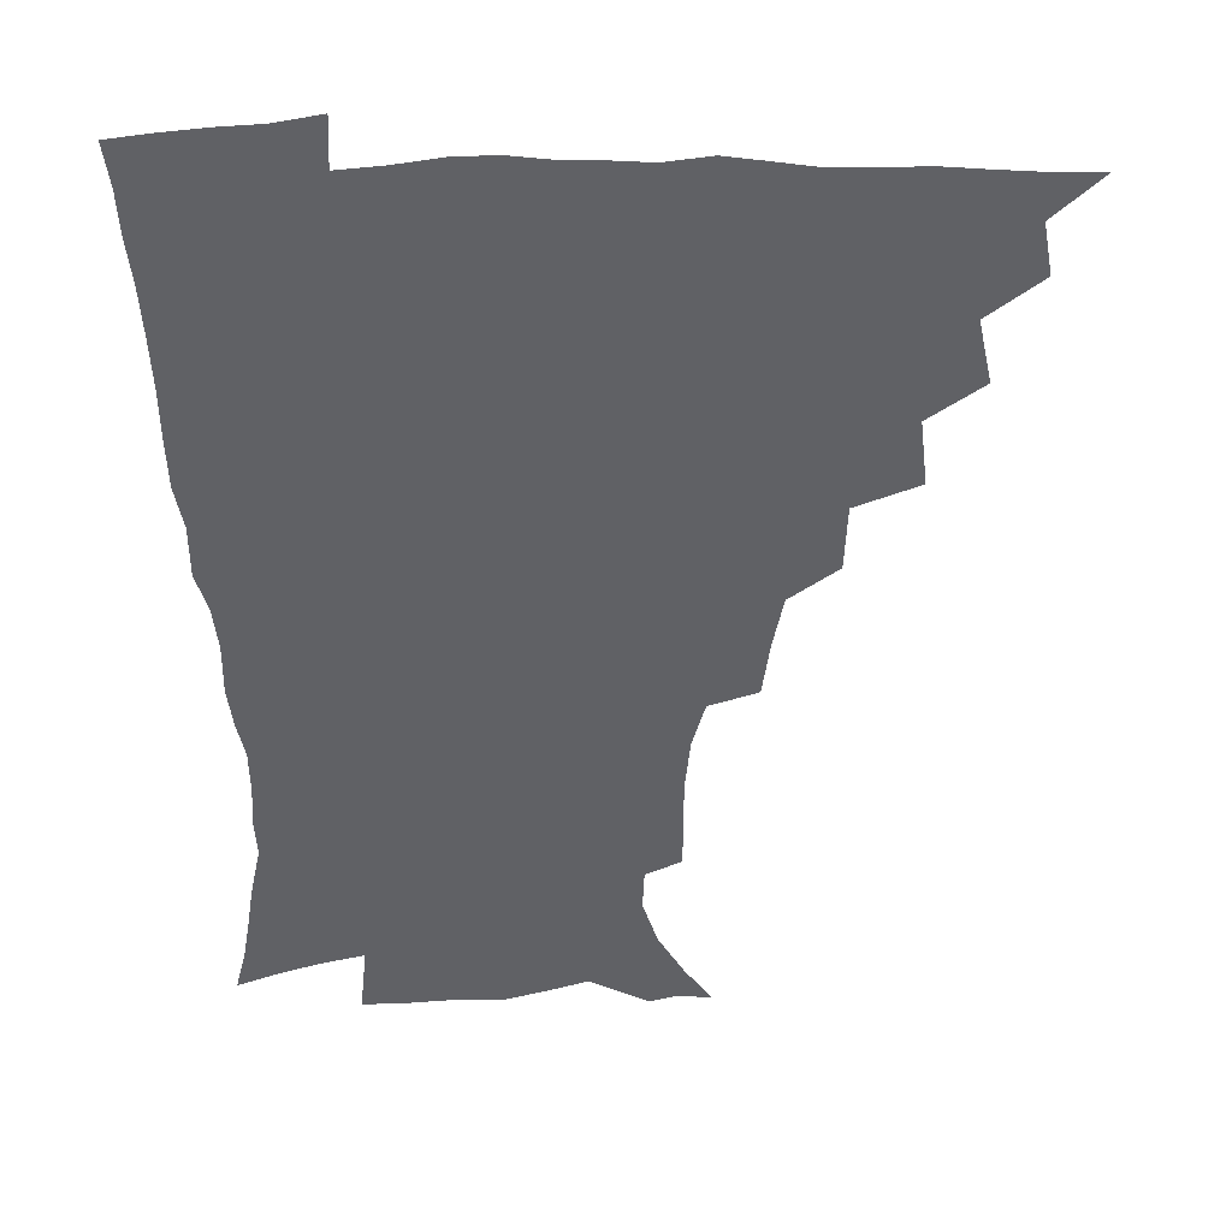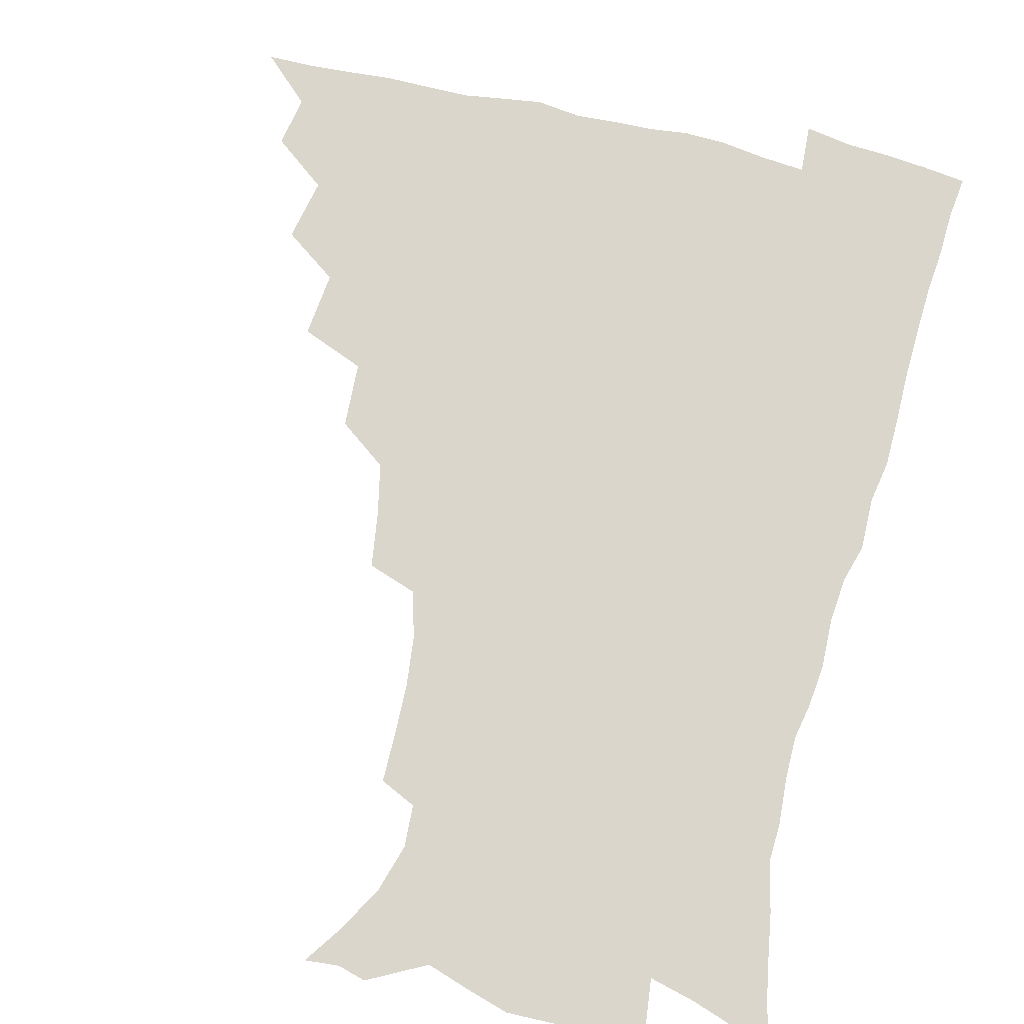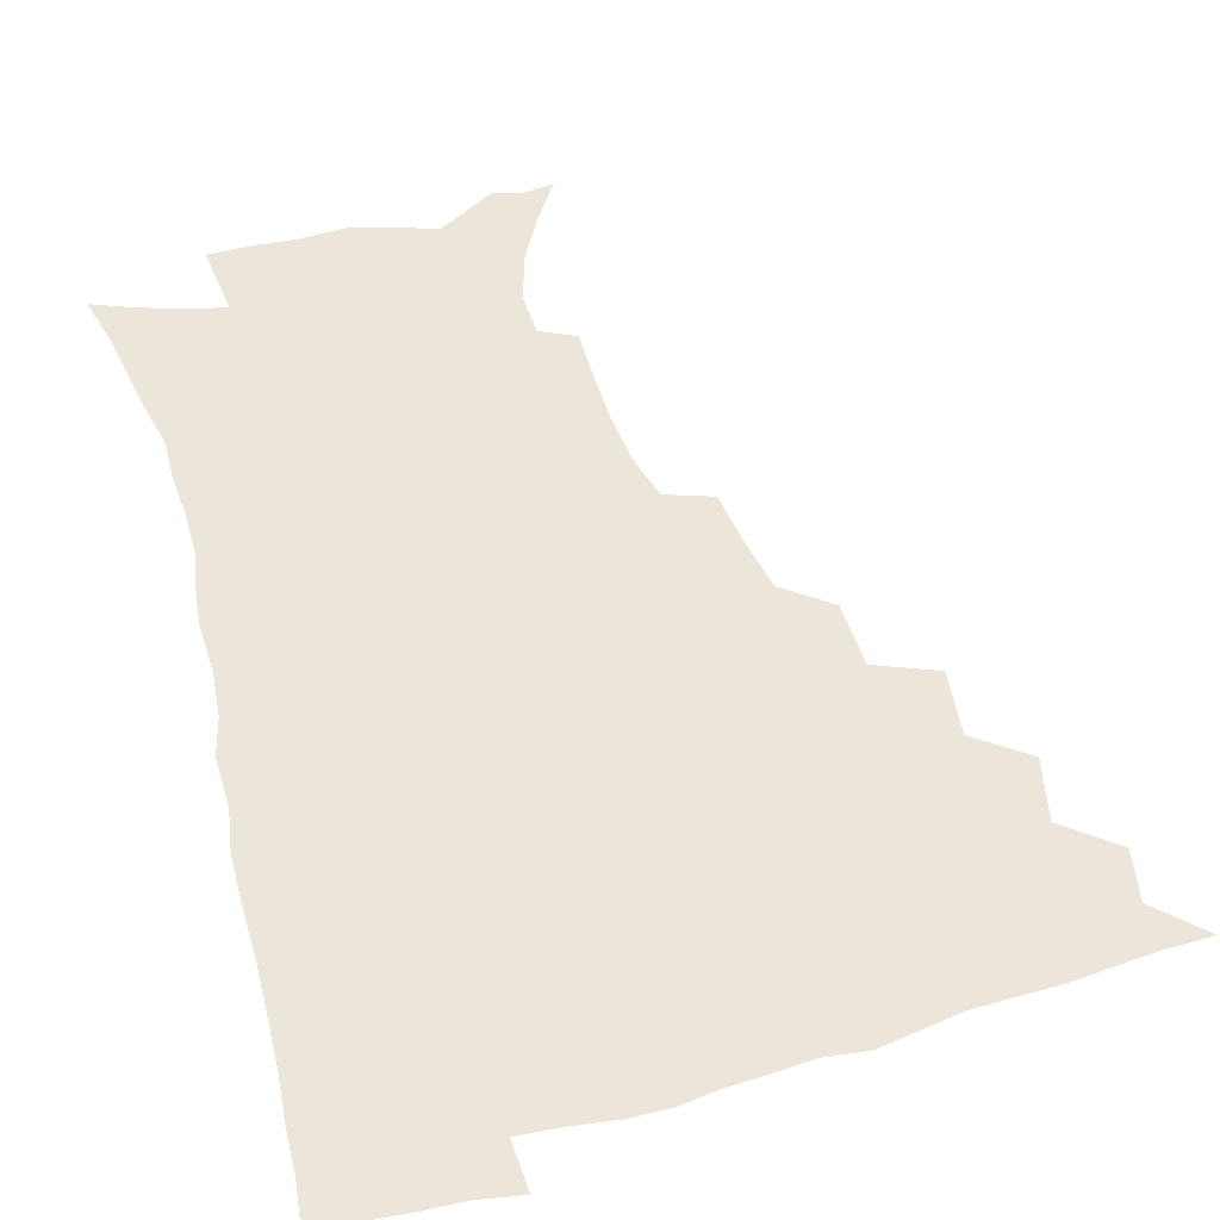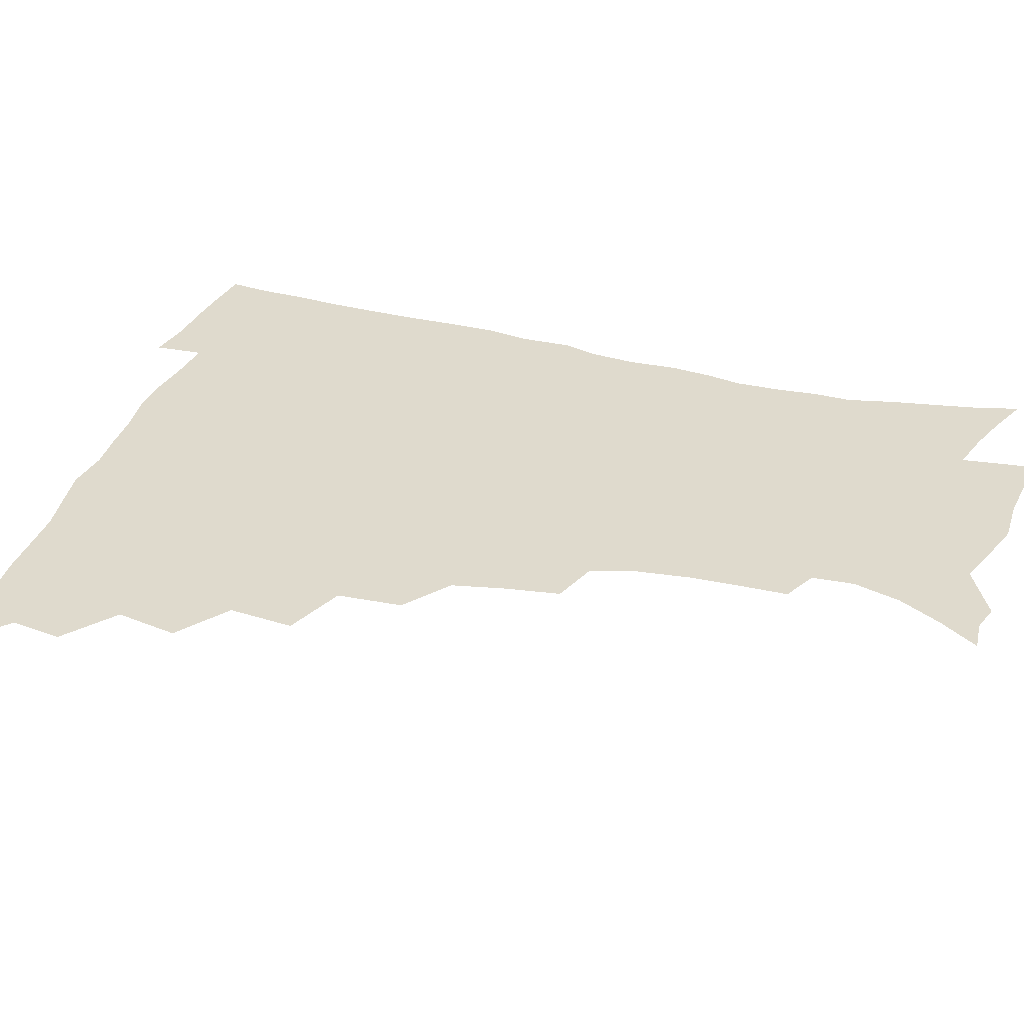
<metadata>
{"format":"obj","ext":"obj","renderer":"f3d","projection":"perspective","resolution":1024,"background":"white","views":[{"elev":-49.1,"azim":-179.2,"up":"+Z"},{"elev":74.0,"azim":14.0,"up":"+Z"},{"elev":56.0,"azim":163.8,"up":"+Z"},{"elev":32.9,"azim":-72.0,"up":"+Z"}]}
</metadata>
<code>
v 450.7 494.2 0
v 464.2 460.8 0
v 467.2 478.7 0
v 467 494.3 0
v 478.2 424.7 0
v 482.6 446.6 0
v 483.1 463.3 0
v 483.2 479.1 0
v 482.3 495.3 0
v 494.4 388.5 0
v 496.8 411.4 0
v 498.9 431.7 0
v 499.9 448.8 0
v 499.7 464.6 0
v 498.6 480.2 0
v 497.4 496.5 0
v 517.5 356.9 0
v 516.3 379.7 0
v 516.2 400.6 0
v 516.9 419.8 0
v 517.2 436.3 0
v 516 450.6 0
v 514.9 465.5 0
v 514 480.5 0
v 512.8 496.4 0
v 541 306.9 0
v 538.1 326.4 0
v 534.2 344.5 0
v 534.5 370.5 0
v 533.3 388.5 0
v 532.1 405.1 0
v 531.3 420.5 0
v 531.4 436.5 0
v 531 451.6 0
v 530.1 466.3 0
v 528.9 481.3 0
v 527.8 496.5 0
v 565.1 231.8 0
v 565 249.4 0
v 564.6 267 0
v 562.5 285.1 0
v 557.8 301.1 0
v 554.2 319.6 0
v 552 339.2 0
v 550.3 358.4 0
v 548.5 374.7 0
v 548.4 393.5 0
v 547.9 409.1 0
v 547.7 424.3 0
v 546.9 438.4 0
v 547 452.7 0
v 544.9 467.4 0
v 543.5 482.3 0
v 542.1 498.7 0
v 555 164.7 0
v 564.4 178.4 0
v 573.4 194.3 0
v 578.5 211 0
v 577.7 225.9 0
v 577.1 244.2 0
v 576.4 261.3 0
v 575.1 278.8 0
v 572.4 294.4 0
v 569.1 309.6 0
v 566.9 328.3 0
v 565.1 345.6 0
v 564.3 364.4 0
v 562.9 379.6 0
v 562.1 395.2 0
v 562.4 411.6 0
v 562 426 0
v 561.8 440.2 0
v 560.7 453.9 0
v 559.3 468.4 0
v 558 483.2 0
v 556.3 500.7 0
v 566.9 165.8 0
v 579 184 0
v 587.1 203.6 0
v 589.1 220.5 0
v 588.8 236.8 0
v 587.7 251.4 0
v 587 268.6 0
v 585.8 286.9 0
v 583.8 303.2 0
v 581.2 316.9 0
v 579.3 333.4 0
v 578.6 351.9 0
v 577.4 367.1 0
v 577 383.8 0
v 576.7 399 0
v 576.4 413.3 0
v 576.3 427.7 0
v 575.7 440.9 0
v 575.1 454.4 0
v 573.9 468.7 0
v 572.6 483.6 0
v 571.9 498.7 0
v 576.7 163 0
v 592.5 188.4 0
v 598.3 208.5 0
v 600 227.3 0
v 599.6 242.7 0
v 598.9 259.4 0
v 598.4 275.9 0
v 596.5 290.7 0
v 594.8 306.2 0
v 593.6 323.6 0
v 592.4 339.3 0
v 591.4 354.4 0
v 590.6 369.4 0
v 590 383.6 0
v 589.9 399.2 0
v 589.9 414.1 0
v 589.7 427.5 0
v 589.6 441.4 0
v 589.1 454.9 0
v 588.3 468.8 0
v 587.4 483.2 0
v 585.9 499.6 0
v 597.1 173.6 0
v 606.7 194.7 0
v 610 213.4 0
v 610.4 228.6 0
v 610.1 244.5 0
v 609.4 258.7 0
v 608.9 280 0
v 607.7 295.4 0
v 606.6 309.9 0
v 605.4 325 0
v 604.5 340.5 0
v 604 356.1 0
v 603.7 371.5 0
v 603.8 387.1 0
v 603.4 400.3 0
v 603.6 415.4 0
v 603.4 428.2 0
v 603.3 441.6 0
v 603.4 455.2 0
v 602.7 469 0
v 601.4 484.2 0
v 599.9 500 0
v 611.5 169 0
v 618.5 194.1 0
v 620.9 214.2 0
v 621.5 232.8 0
v 620.9 245.7 0
v 620.5 262.4 0
v 619.6 281.7 0
v 618.9 295.5 0
v 618.1 312.9 0
v 617.5 327.8 0
v 616.8 342.1 0
v 616.7 357 0
v 616.5 372.9 0
v 616.5 387.7 0
v 616.6 400.9 0
v 616.7 414.9 0
v 617.2 429.1 0
v 617.4 442.1 0
v 617.4 455.3 0
v 617.1 468.8 0
v 616.1 483.3 0
v 613.8 501.6 0
v 627 164.4 0
v 631.2 194 0
v 632.4 218 0
v 632.4 233.1 0
v 632.1 250.3 0
v 631.7 263.8 0
v 630.7 281 0
v 630.2 296.1 0
v 629.6 312.2 0
v 629.2 328.3 0
v 629.2 340.3 0
v 628.9 358.6 0
v 629 373 0
v 629.3 386.7 0
v 629.6 401.3 0
v 629.9 415.2 0
v 630.4 428.8 0
v 631 442.3 0
v 631.4 455.4 0
v 631.2 468.9 0
v 630.1 484.6 0
v 628.3 501.2 0
v 644 164.7 0
v 644.5 194.5 0
v 644.3 213.5 0
v 643.6 232.9 0
v 643.1 248.2 0
v 642.3 268.3 0
v 642.1 282 0
v 641.6 296.5 0
v 641.3 311.5 0
v 640.8 328.1 0
v 641.2 341.7 0
v 641.3 357.6 0
v 641.5 371.9 0
v 641.9 386.1 0
v 642.3 401.2 0
v 642.9 414.9 0
v 643.5 428.8 0
v 644.2 441.9 0
v 645 455.3 0
v 645.2 469 0
v 645.4 483.3 0
v 644.5 498.8 0
v 660.4 163.3 0
v 658.3 191 0
v 656.3 212.4 0
v 655 231.2 0
v 654.3 247.8 0
v 653.8 263.9 0
v 653 280.8 0
v 653 295.3 0
v 652.9 310.2 0
v 652.8 325.5 0
v 654 337.9 0
v 653.3 356 0
v 654 370.2 0
v 654.7 384.3 0
v 655.6 398.2 0
v 655.9 413.6 0
v 656.9 427.2 0
v 657.9 440.4 0
v 658.7 455.3 0
v 659.3 468.5 0
v 660.2 482.3 0
v 660 497.4 0
v 658.9 514.9 0
v 675.7 162.8 0
v 672.8 187.8 0
v 669.7 207.6 0
v 667.3 227.1 0
v 665.8 244.6 0
v 664.6 262.4 0
v 664.2 278.1 0
v 664 293.5 0
v 664.4 307.7 0
v 665 321.8 0
v 665.6 336.9 0
v 665.9 352.4 0
v 666.9 366.6 0
v 667.9 380.7 0
v 668.2 396.9 0
v 669.2 411.1 0
v 669.8 426.1 0
v 671.2 439.6 0
v 672 454.3 0
v 673.2 467.7 0
v 674.3 481.5 0
v 675.2 495.5 0
v 674.9 512.1 0
v 688.4 183.8 0
v 683 204.1 0
v 679.5 223.5 0
v 677.7 240.2 0
v 676.9 256.1 0
v 676 272.7 0
v 675.7 288.4 0
v 676.3 302.8 0
v 677.1 317.3 0
v 677.9 332.2 0
v 678.8 346.9 0
v 679.7 362.1 0
v 680.4 377.9 0
v 680.9 394 0
v 682.4 408.2 0
v 683.6 422.8 0
v 684.8 437.2 0
v 685.3 453 0
v 687.1 466.5 0
v 688.3 480.5 0
v 689.5 494.4 0
v 689.8 511.2 0
v 703.3 178.9 0
v 697.2 198.5 0
v 693.5 216.2 0
v 690.9 233 0
v 689.6 248.5 0
v 688.1 265.7 0
v 688.6 280 0
v 688.2 296.2 0
v 689.9 309.7 0
v 690.8 324.9 0
v 690.9 341.7 0
v 693.1 355.4 0
v 694.3 371.1 0
v 696.1 385.9 0
v 696.2 403.2 0
v 697.2 418.9 0
v 698.4 434.5 0
v 700 449.5 0
v 700.7 465.3 0
v 702.6 479.1 0
v 703.4 493.2 0
v 704.8 509.7 0
v 717.7 173.2 0
v 713.4 189.4 0
v 710.7 204.1 0
v 708.2 219.4 0
v 704 237.8 0
v 704.6 250.6 0
v 703.5 266.7 0
v 703.5 282.3 0
v 706 294.9 0
v 707.6 309.4 0
v 707.1 327.6 0
v 708.6 343.2 0
v 712.4 356.5 0
v 712.2 375.1 0
v 714.9 390.2 0
v 715.2 407.9 0
v 715.1 426.3 0
v 715.6 444 0
v 716.4 461.2 0
v 717.9 476.9 0
v 718.5 492.6 0
v 720.4 507.7 0
f 3 4 1
f 6 7 2
f 2 7 3
f 7 8 3
f 3 8 4
f 8 9 4
f 11 12 5
f 5 12 6
f 12 13 6
f 6 13 7
f 13 14 7
f 7 14 8
f 14 15 8
f 8 15 9
f 15 16 9
f 18 19 10
f 10 19 11
f 19 20 11
f 11 20 12
f 20 21 12
f 12 21 13
f 21 22 13
f 13 22 14
f 22 23 14
f 14 23 15
f 23 24 15
f 15 24 16
f 24 25 16
f 28 29 17
f 17 29 18
f 29 30 18
f 18 30 19
f 30 31 19
f 19 31 20
f 31 32 20
f 20 32 21
f 32 33 21
f 21 33 22
f 33 34 22
f 22 34 23
f 34 35 23
f 23 35 24
f 35 36 24
f 24 36 25
f 36 37 25
f 42 43 26
f 26 43 27
f 43 44 27
f 27 44 28
f 44 45 28
f 28 45 29
f 45 46 29
f 29 46 30
f 46 47 30
f 30 47 31
f 47 48 31
f 31 48 32
f 48 49 32
f 32 49 33
f 49 50 33
f 33 50 34
f 50 51 34
f 34 51 35
f 51 52 35
f 35 52 36
f 52 53 36
f 36 53 37
f 53 54 37
f 59 60 38
f 38 60 39
f 60 61 39
f 39 61 40
f 61 62 40
f 40 62 41
f 62 63 41
f 41 63 42
f 63 64 42
f 42 64 43
f 64 65 43
f 43 65 44
f 65 66 44
f 44 66 45
f 66 67 45
f 45 67 46
f 67 68 46
f 46 68 47
f 68 69 47
f 47 69 48
f 69 70 48
f 48 70 49
f 70 71 49
f 49 71 50
f 71 72 50
f 50 72 51
f 72 73 51
f 51 73 52
f 73 74 52
f 52 74 53
f 74 75 53
f 53 75 54
f 75 76 54
f 55 77 56
f 77 78 56
f 56 78 57
f 78 79 57
f 57 79 58
f 79 80 58
f 58 80 59
f 80 81 59
f 59 81 60
f 81 82 60
f 60 82 61
f 82 83 61
f 61 83 62
f 83 84 62
f 62 84 63
f 84 85 63
f 63 85 64
f 85 86 64
f 64 86 65
f 86 87 65
f 65 87 66
f 87 88 66
f 66 88 67
f 88 89 67
f 67 89 68
f 89 90 68
f 68 90 69
f 90 91 69
f 69 91 70
f 91 92 70
f 70 92 71
f 92 93 71
f 71 93 72
f 93 94 72
f 72 94 73
f 94 95 73
f 73 95 74
f 95 96 74
f 74 96 75
f 96 97 75
f 75 97 76
f 97 98 76
f 77 99 78
f 99 100 78
f 78 100 79
f 100 101 79
f 79 101 80
f 101 102 80
f 80 102 81
f 102 103 81
f 81 103 82
f 103 104 82
f 82 104 83
f 104 105 83
f 83 105 84
f 105 106 84
f 84 106 85
f 106 107 85
f 85 107 86
f 107 108 86
f 86 108 87
f 108 109 87
f 87 109 88
f 109 110 88
f 88 110 89
f 110 111 89
f 89 111 90
f 111 112 90
f 90 112 91
f 112 113 91
f 91 113 92
f 113 114 92
f 92 114 93
f 114 115 93
f 93 115 94
f 115 116 94
f 94 116 95
f 116 117 95
f 95 117 96
f 117 118 96
f 96 118 97
f 118 119 97
f 97 119 98
f 119 120 98
f 99 121 100
f 121 122 100
f 100 122 101
f 122 123 101
f 101 123 102
f 123 124 102
f 102 124 103
f 124 125 103
f 103 125 104
f 125 126 104
f 104 126 105
f 126 127 105
f 105 127 106
f 127 128 106
f 106 128 107
f 128 129 107
f 107 129 108
f 129 130 108
f 108 130 109
f 130 131 109
f 109 131 110
f 131 132 110
f 110 132 111
f 132 133 111
f 111 133 112
f 133 134 112
f 112 134 113
f 134 135 113
f 113 135 114
f 135 136 114
f 114 136 115
f 136 137 115
f 115 137 116
f 137 138 116
f 116 138 117
f 138 139 117
f 117 139 118
f 139 140 118
f 118 140 119
f 140 141 119
f 119 141 120
f 141 142 120
f 121 143 122
f 143 144 122
f 122 144 123
f 144 145 123
f 123 145 124
f 145 146 124
f 124 146 125
f 146 147 125
f 125 147 126
f 147 148 126
f 126 148 127
f 148 149 127
f 127 149 128
f 149 150 128
f 128 150 129
f 150 151 129
f 129 151 130
f 151 152 130
f 130 152 131
f 152 153 131
f 131 153 132
f 153 154 132
f 132 154 133
f 154 155 133
f 133 155 134
f 155 156 134
f 134 156 135
f 156 157 135
f 135 157 136
f 157 158 136
f 136 158 137
f 158 159 137
f 137 159 138
f 159 160 138
f 138 160 139
f 160 161 139
f 139 161 140
f 161 162 140
f 140 162 141
f 162 163 141
f 141 163 142
f 163 164 142
f 143 165 144
f 165 166 144
f 144 166 145
f 166 167 145
f 145 167 146
f 167 168 146
f 146 168 147
f 168 169 147
f 147 169 148
f 169 170 148
f 148 170 149
f 170 171 149
f 149 171 150
f 171 172 150
f 150 172 151
f 172 173 151
f 151 173 152
f 173 174 152
f 152 174 153
f 174 175 153
f 153 175 154
f 175 176 154
f 154 176 155
f 176 177 155
f 155 177 156
f 177 178 156
f 156 178 157
f 178 179 157
f 157 179 158
f 179 180 158
f 158 180 159
f 180 181 159
f 159 181 160
f 181 182 160
f 160 182 161
f 182 183 161
f 161 183 162
f 183 184 162
f 162 184 163
f 184 185 163
f 163 185 164
f 185 186 164
f 165 187 166
f 187 188 166
f 166 188 167
f 188 189 167
f 167 189 168
f 189 190 168
f 168 190 169
f 190 191 169
f 169 191 170
f 191 192 170
f 170 192 171
f 192 193 171
f 171 193 172
f 193 194 172
f 172 194 173
f 194 195 173
f 173 195 174
f 195 196 174
f 174 196 175
f 196 197 175
f 175 197 176
f 197 198 176
f 176 198 177
f 198 199 177
f 177 199 178
f 199 200 178
f 178 200 179
f 200 201 179
f 179 201 180
f 201 202 180
f 180 202 181
f 202 203 181
f 181 203 182
f 203 204 182
f 182 204 183
f 204 205 183
f 183 205 184
f 205 206 184
f 184 206 185
f 206 207 185
f 185 207 186
f 207 208 186
f 187 209 188
f 209 210 188
f 188 210 189
f 210 211 189
f 189 211 190
f 211 212 190
f 190 212 191
f 212 213 191
f 191 213 192
f 213 214 192
f 192 214 193
f 214 215 193
f 193 215 194
f 215 216 194
f 194 216 195
f 216 217 195
f 195 217 196
f 217 218 196
f 196 218 197
f 218 219 197
f 197 219 198
f 219 220 198
f 198 220 199
f 220 221 199
f 199 221 200
f 221 222 200
f 200 222 201
f 222 223 201
f 201 223 202
f 223 224 202
f 202 224 203
f 224 225 203
f 203 225 204
f 225 226 204
f 204 226 205
f 226 227 205
f 205 227 206
f 227 228 206
f 206 228 207
f 228 229 207
f 207 229 208
f 229 230 208
f 209 232 210
f 232 233 210
f 210 233 211
f 233 234 211
f 211 234 212
f 234 235 212
f 212 235 213
f 235 236 213
f 213 236 214
f 236 237 214
f 214 237 215
f 237 238 215
f 215 238 216
f 238 239 216
f 216 239 217
f 239 240 217
f 217 240 218
f 240 241 218
f 218 241 219
f 241 242 219
f 219 242 220
f 242 243 220
f 220 243 221
f 243 244 221
f 221 244 222
f 244 245 222
f 222 245 223
f 245 246 223
f 223 246 224
f 246 247 224
f 224 247 225
f 247 248 225
f 225 248 226
f 248 249 226
f 226 249 227
f 249 250 227
f 227 250 228
f 250 251 228
f 228 251 229
f 251 252 229
f 229 252 230
f 252 253 230
f 230 253 231
f 253 254 231
f 233 255 234
f 255 256 234
f 234 256 235
f 256 257 235
f 235 257 236
f 257 258 236
f 236 258 237
f 258 259 237
f 237 259 238
f 259 260 238
f 238 260 239
f 260 261 239
f 239 261 240
f 261 262 240
f 240 262 241
f 262 263 241
f 241 263 242
f 263 264 242
f 242 264 243
f 264 265 243
f 243 265 244
f 265 266 244
f 244 266 245
f 266 267 245
f 245 267 246
f 267 268 246
f 246 268 247
f 268 269 247
f 247 269 248
f 269 270 248
f 248 270 249
f 270 271 249
f 249 271 250
f 271 272 250
f 250 272 251
f 272 273 251
f 251 273 252
f 273 274 252
f 252 274 253
f 274 275 253
f 253 275 254
f 275 276 254
f 255 277 256
f 277 278 256
f 256 278 257
f 278 279 257
f 257 279 258
f 279 280 258
f 258 280 259
f 280 281 259
f 259 281 260
f 281 282 260
f 260 282 261
f 282 283 261
f 261 283 262
f 283 284 262
f 262 284 263
f 284 285 263
f 263 285 264
f 285 286 264
f 264 286 265
f 286 287 265
f 265 287 266
f 287 288 266
f 266 288 267
f 288 289 267
f 267 289 268
f 289 290 268
f 268 290 269
f 290 291 269
f 269 291 270
f 291 292 270
f 270 292 271
f 292 293 271
f 271 293 272
f 293 294 272
f 272 294 273
f 294 295 273
f 273 295 274
f 295 296 274
f 274 296 275
f 296 297 275
f 275 297 276
f 297 298 276
f 277 299 278
f 299 300 278
f 278 300 279
f 300 301 279
f 279 301 280
f 301 302 280
f 280 302 281
f 302 303 281
f 281 303 282
f 303 304 282
f 282 304 283
f 304 305 283
f 283 305 284
f 305 306 284
f 284 306 285
f 306 307 285
f 285 307 286
f 307 308 286
f 286 308 287
f 308 309 287
f 287 309 288
f 309 310 288
f 288 310 289
f 310 311 289
f 289 311 290
f 311 312 290
f 290 312 291
f 312 313 291
f 291 313 292
f 313 314 292
f 292 314 293
f 314 315 293
f 293 315 294
f 315 316 294
f 294 316 295
f 316 317 295
f 295 317 296
f 317 318 296
f 296 318 297
f 318 319 297
f 297 319 298
f 319 320 298

</code>
